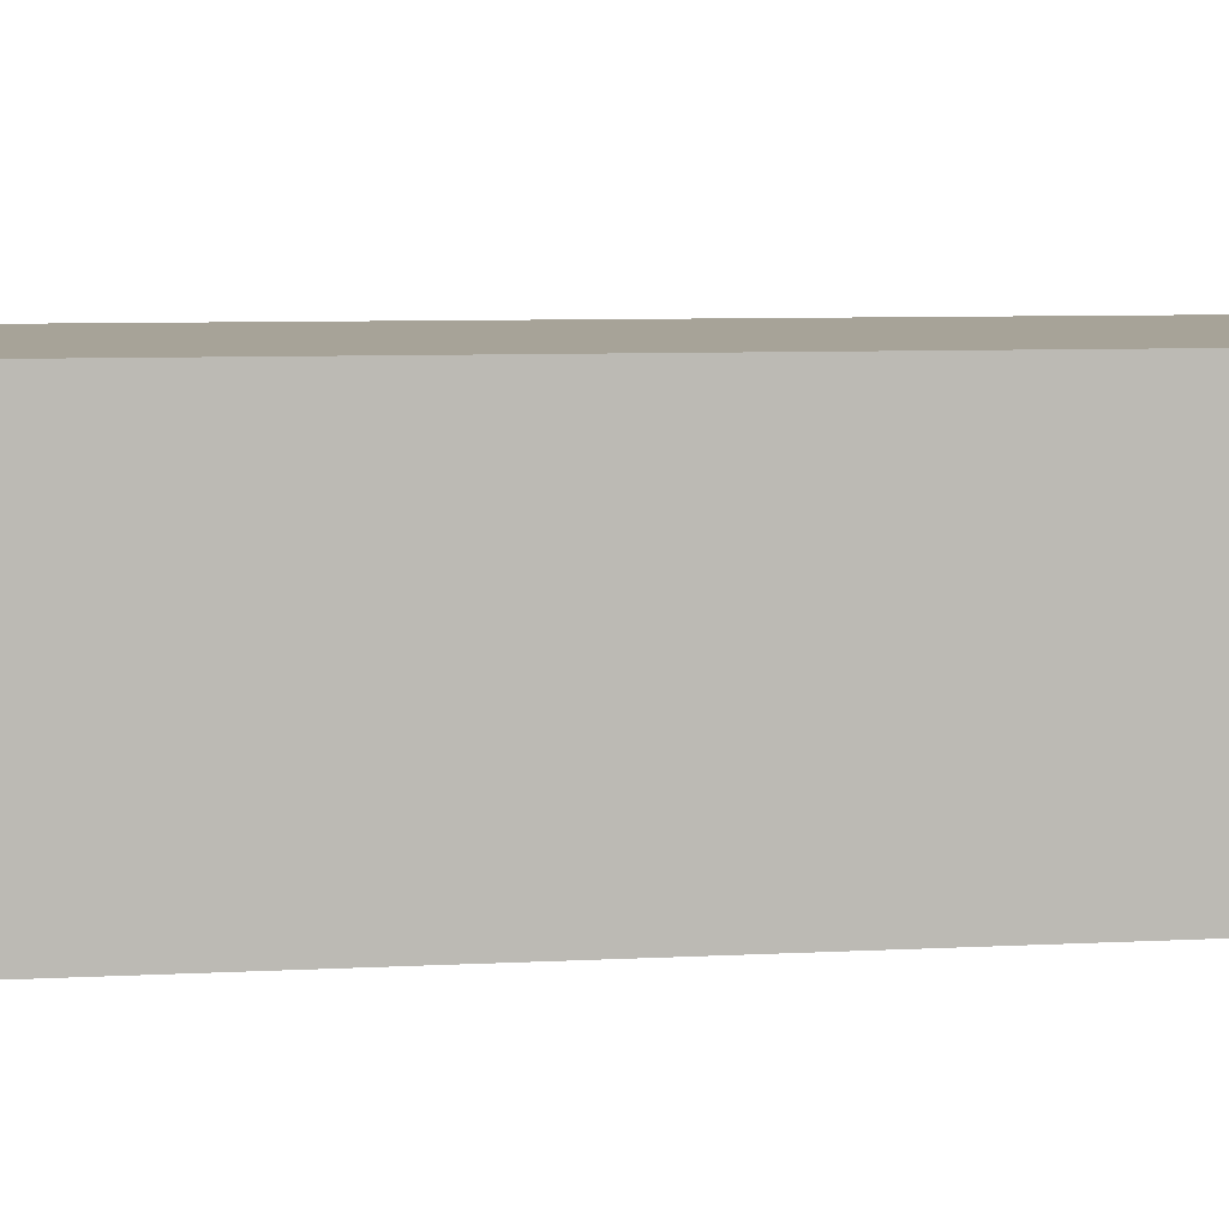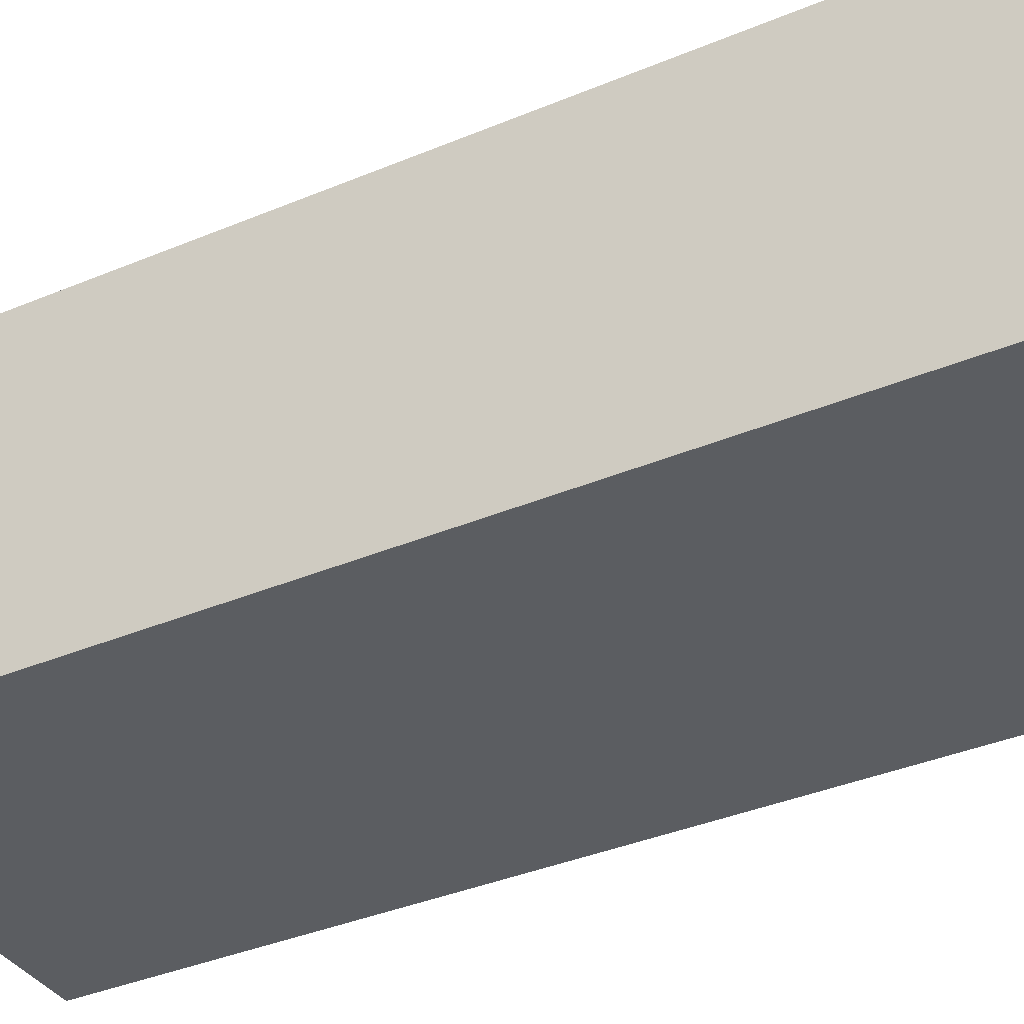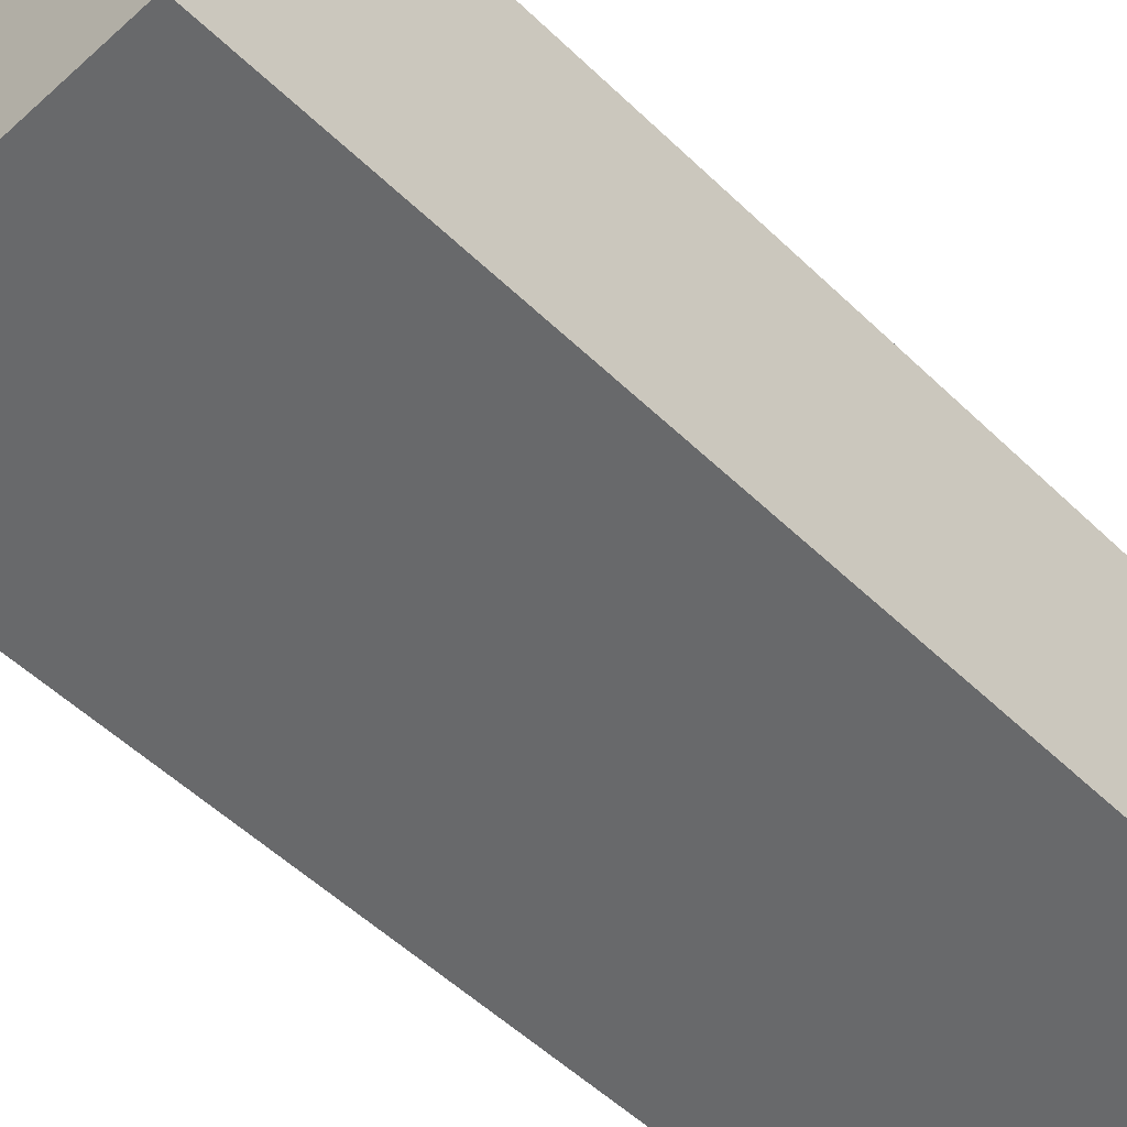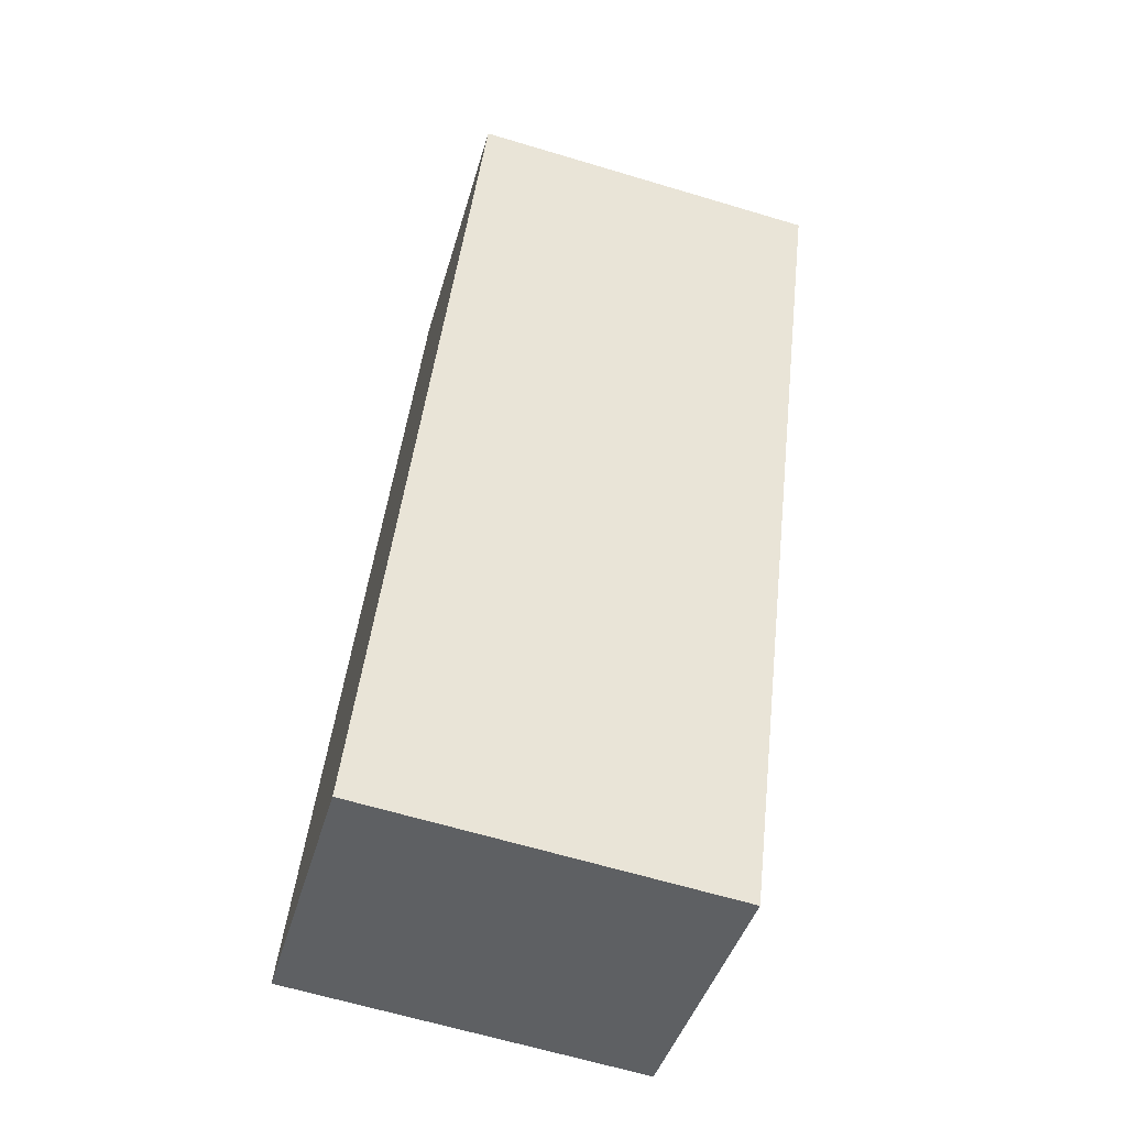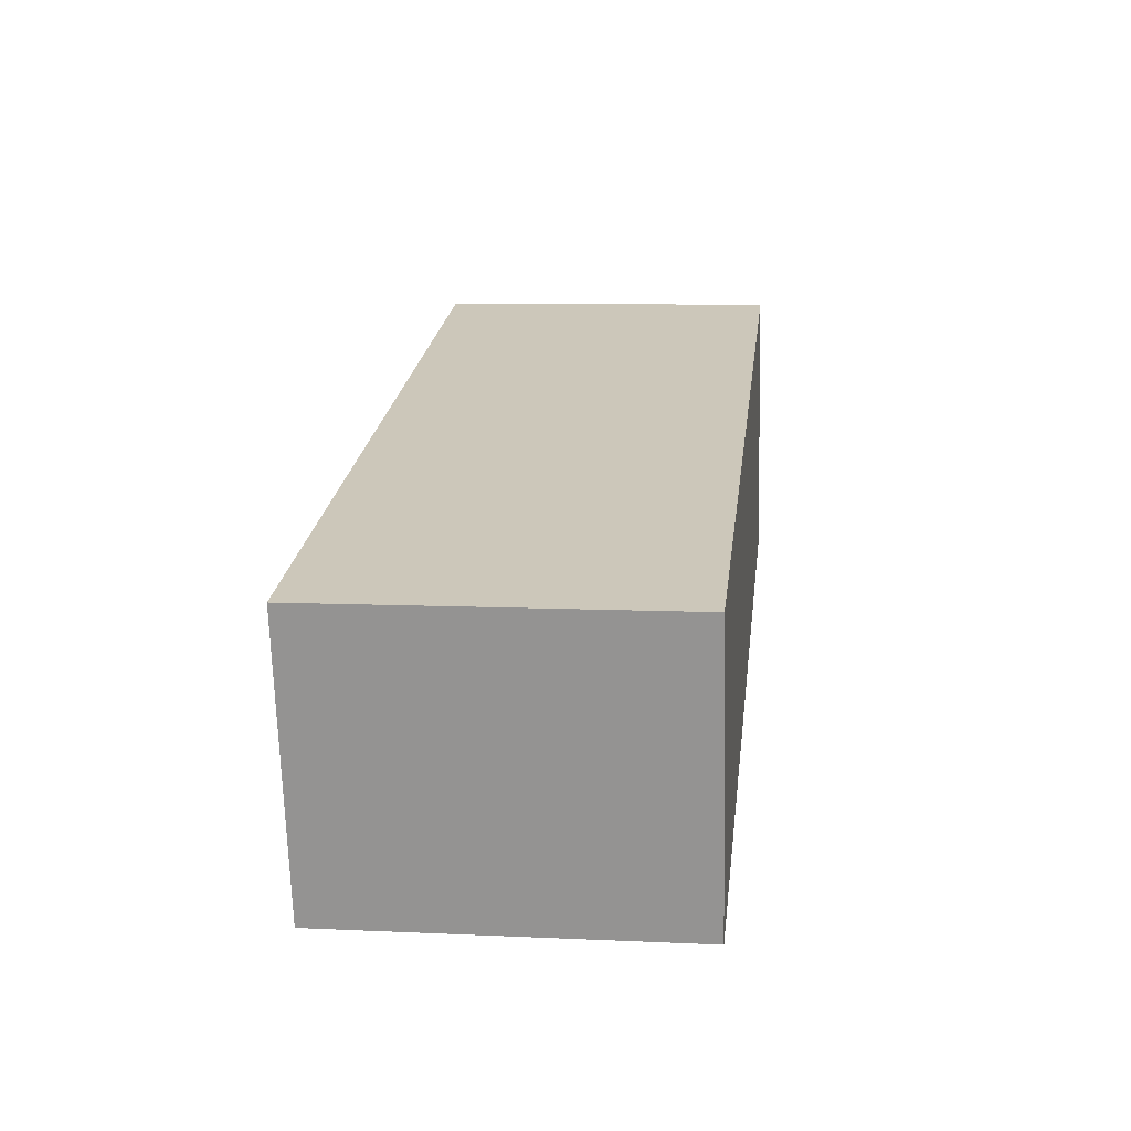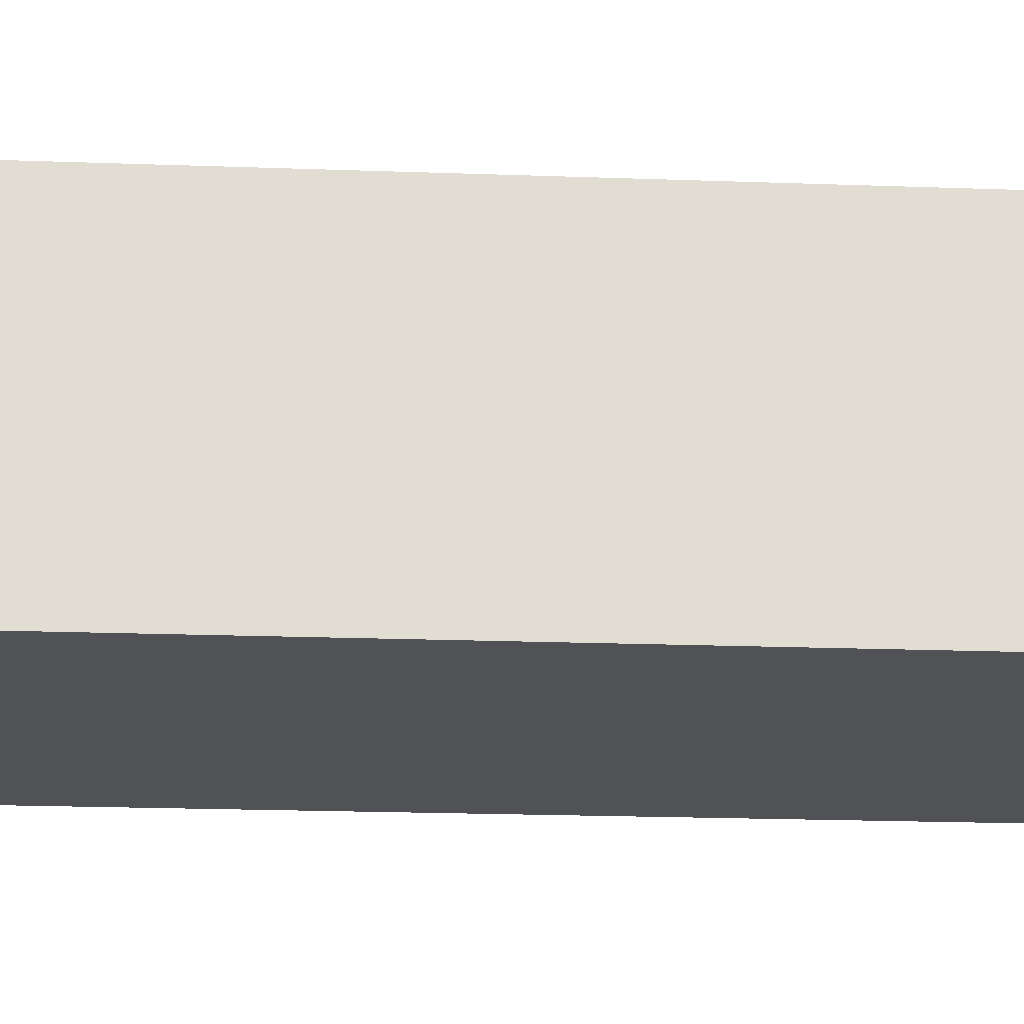
<metadata>
{"format":"obj","ext":"obj","renderer":"f3d","projection":"perspective","resolution":1024,"background":"white","views":[{"elev":6.8,"azim":87.2,"up":"+Y"},{"elev":-36.2,"azim":-54.4,"up":"+Y"},{"elev":-52.6,"azim":-129.3,"up":"+Y"},{"elev":-42.0,"azim":-15.3,"up":"+Z"},{"elev":-68.2,"azim":1.5,"up":"+Z"},{"elev":-21.0,"azim":92.9,"up":"+Y"}]}
</metadata>
<code>
v  0 1.72 1.053e-16
v  2.38 1.72 2.398
v  2.074 1.72 -0.241
v  0.611 1.72 5.274
v  2.685 1.72 5.034
v  2.074 1.476e-17 -0.241
v  0 0 0
v  0.611 -3.229e-16 5.274
v  2.685 -3.082e-16 5.034
v  2.38 -1.468e-16 2.398
g defaultobject
f 1 2 3
f 2 1 4
f 2 4 5
f 6 1 3
f 1 6 7
f 7 4 1
f 4 7 8
f 8 5 4
f 5 8 9
f 2 6 3
f 6 2 10
f 10 2 5
f 10 5 9
f 10 7 6
f 7 10 8
f 8 10 9

</code>
